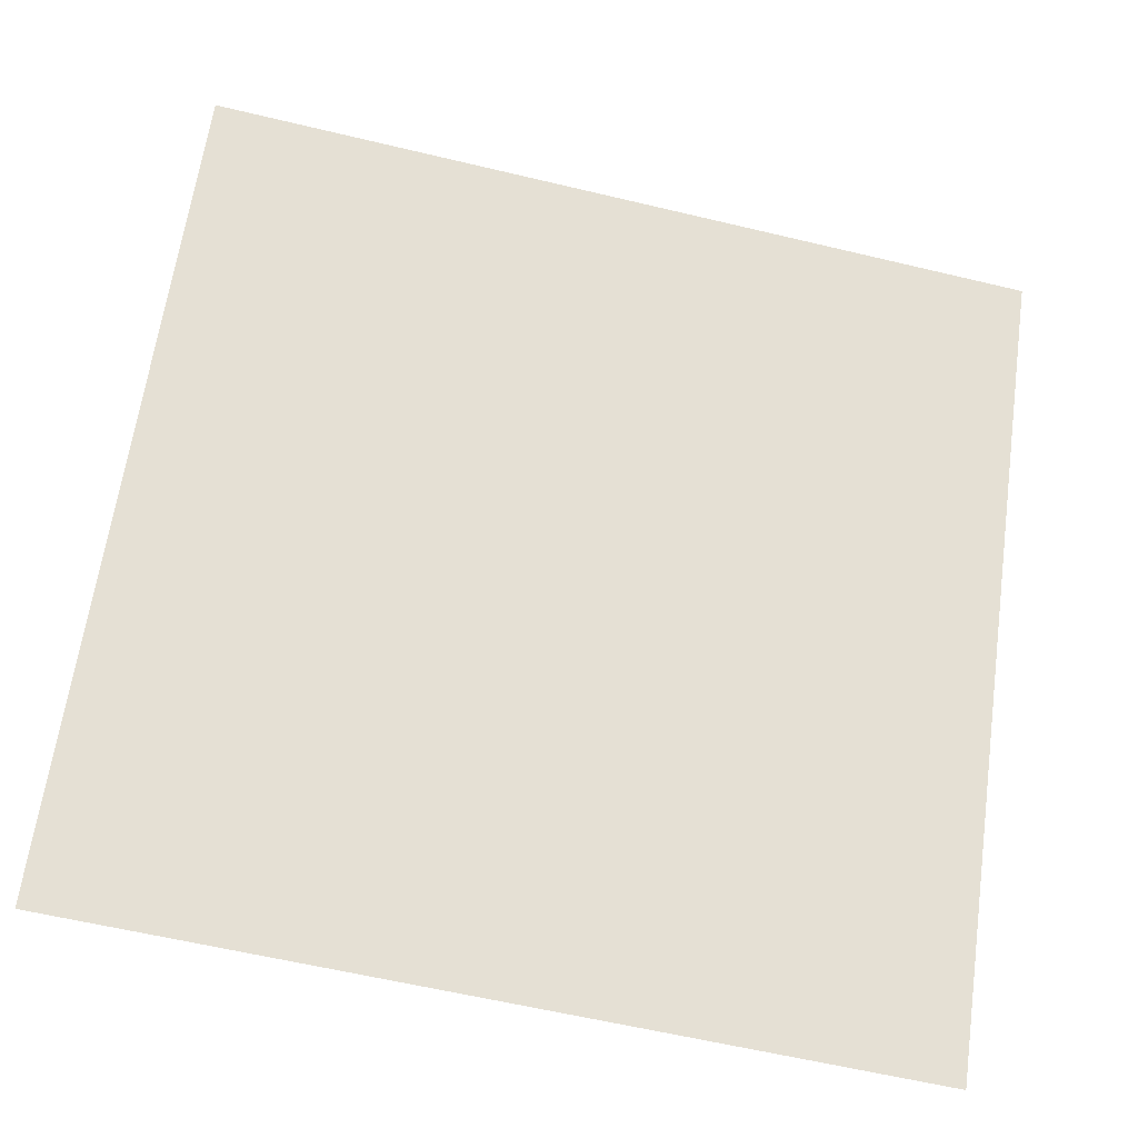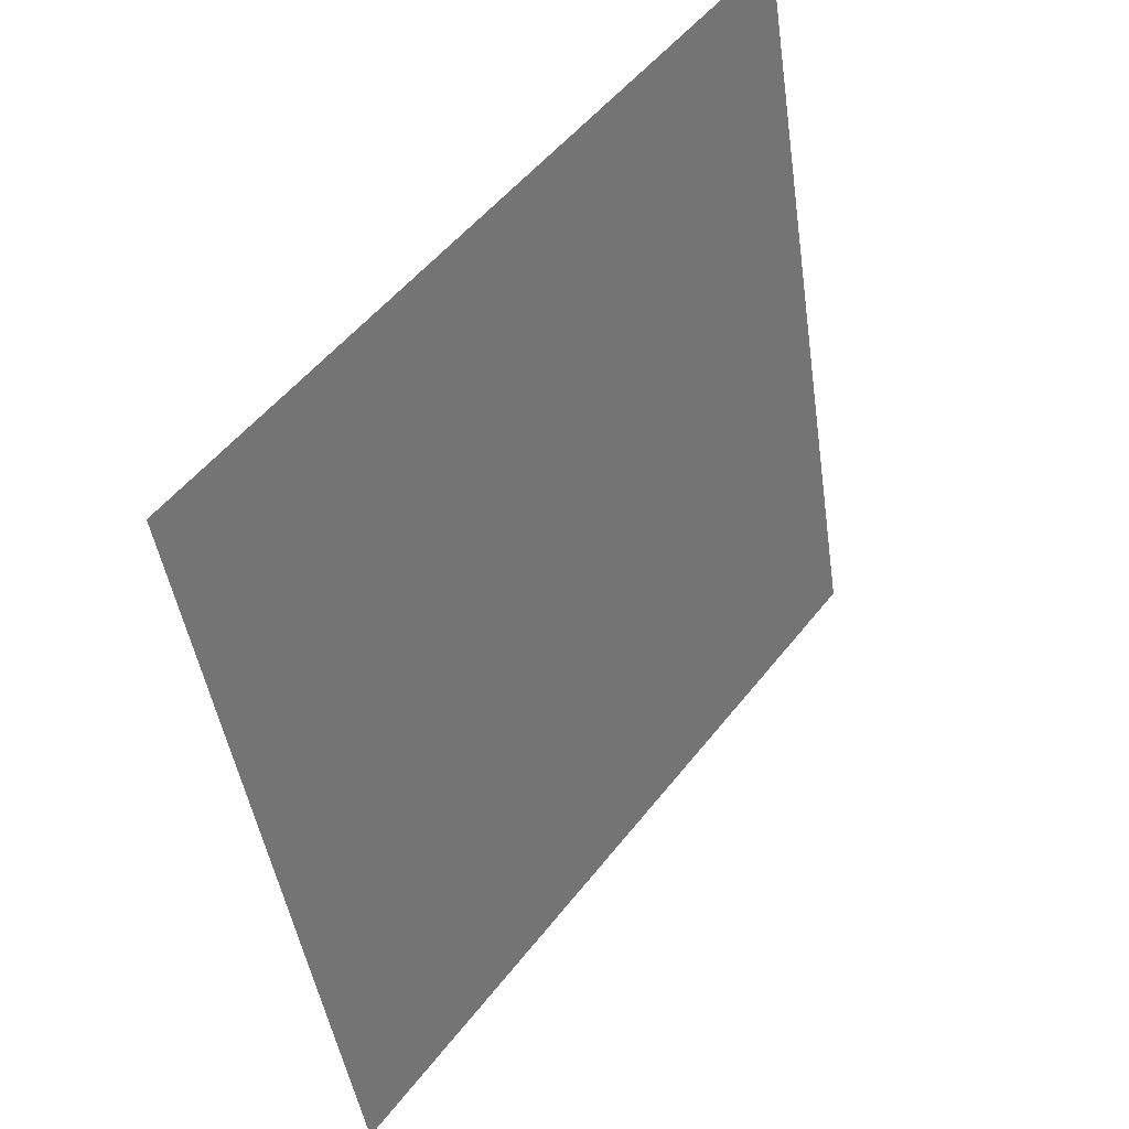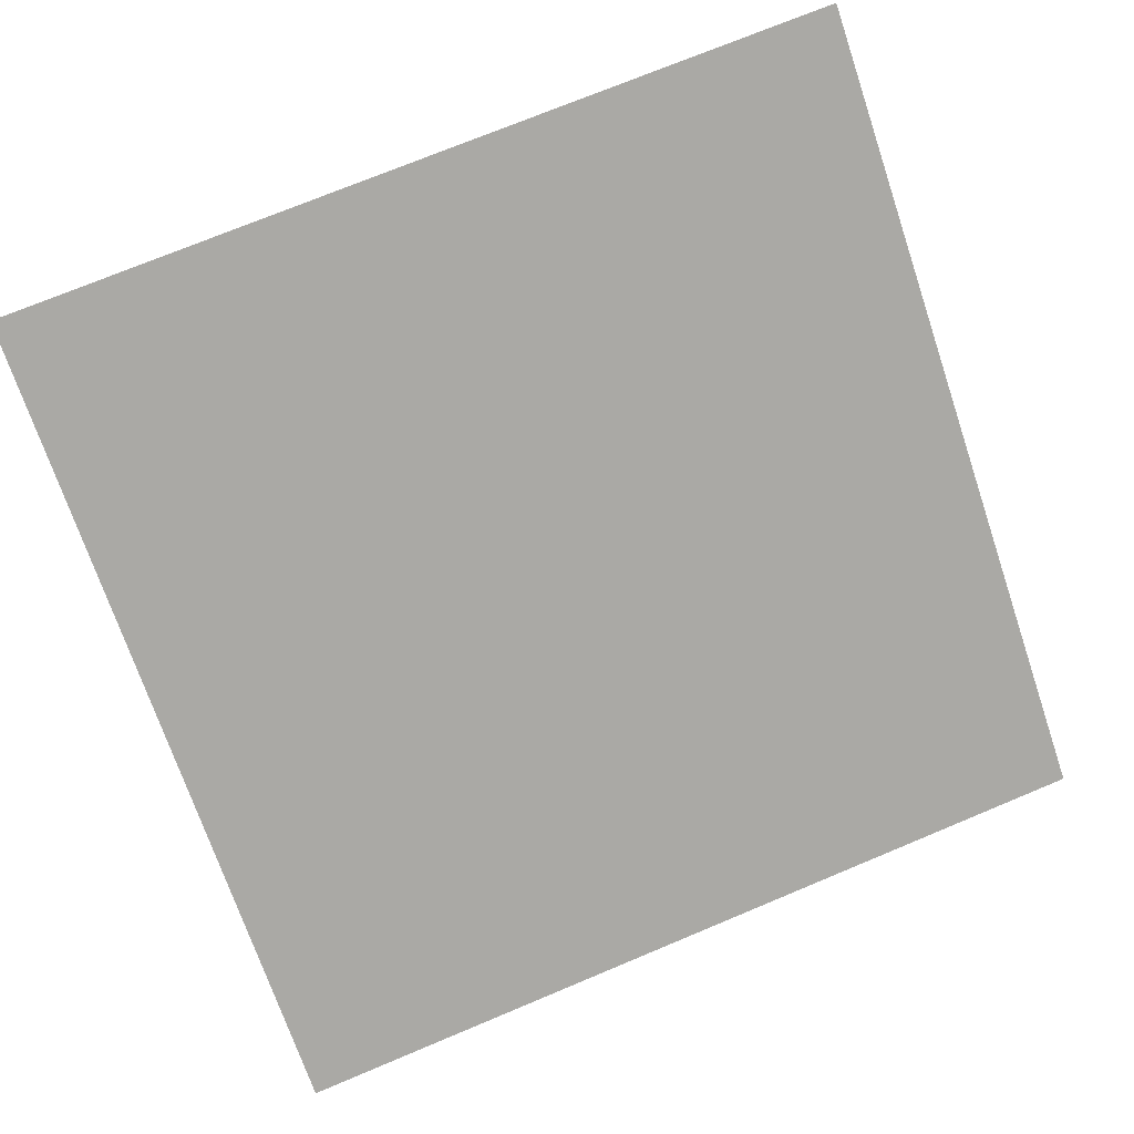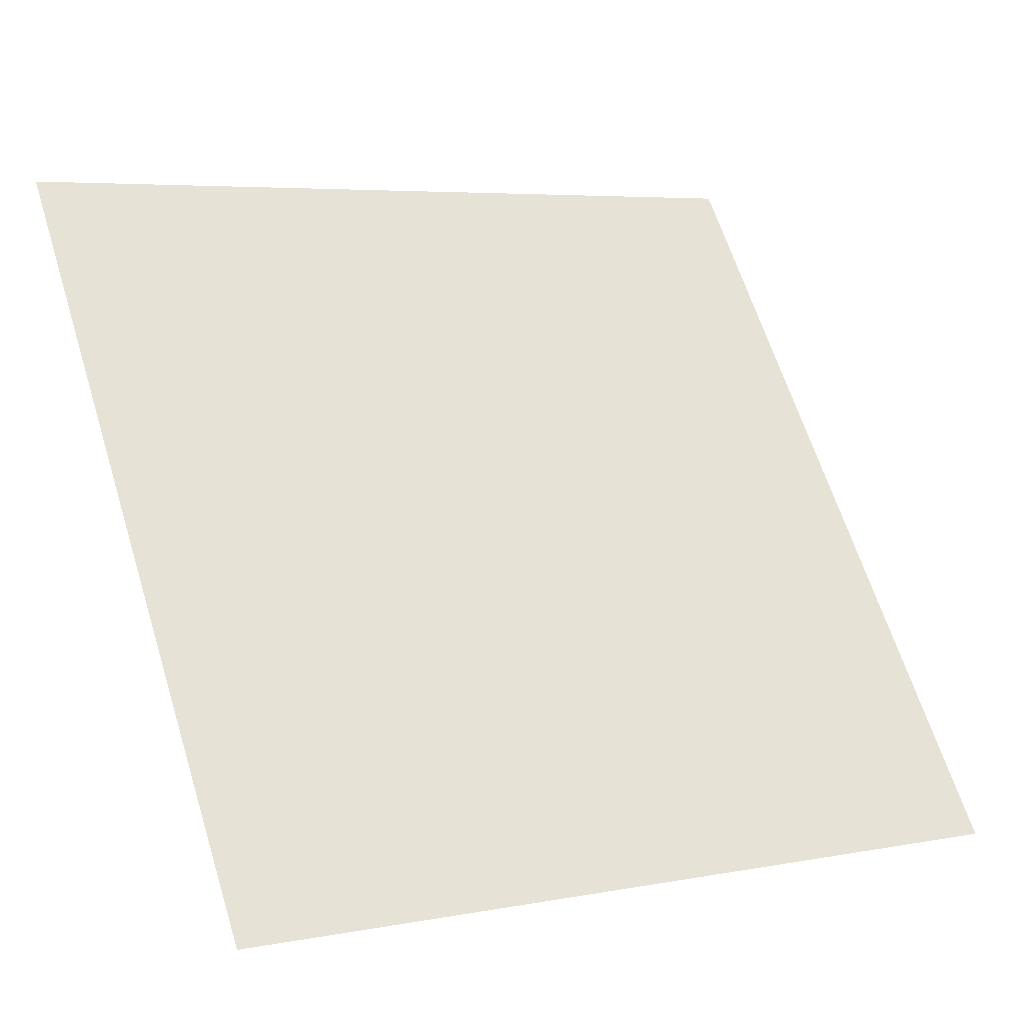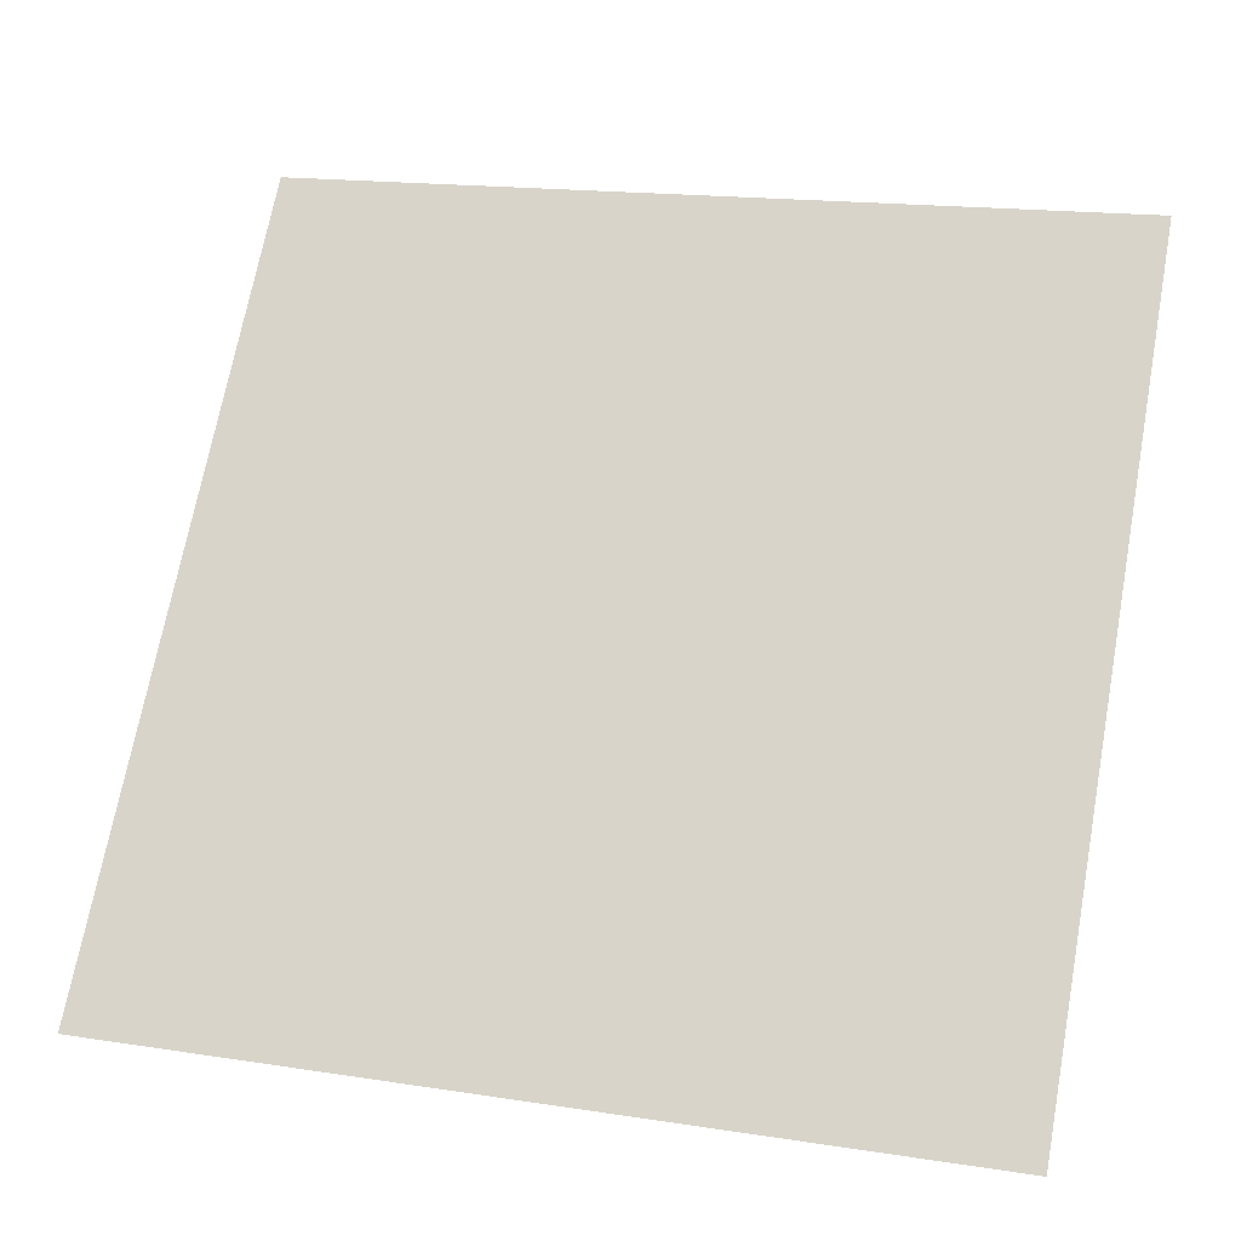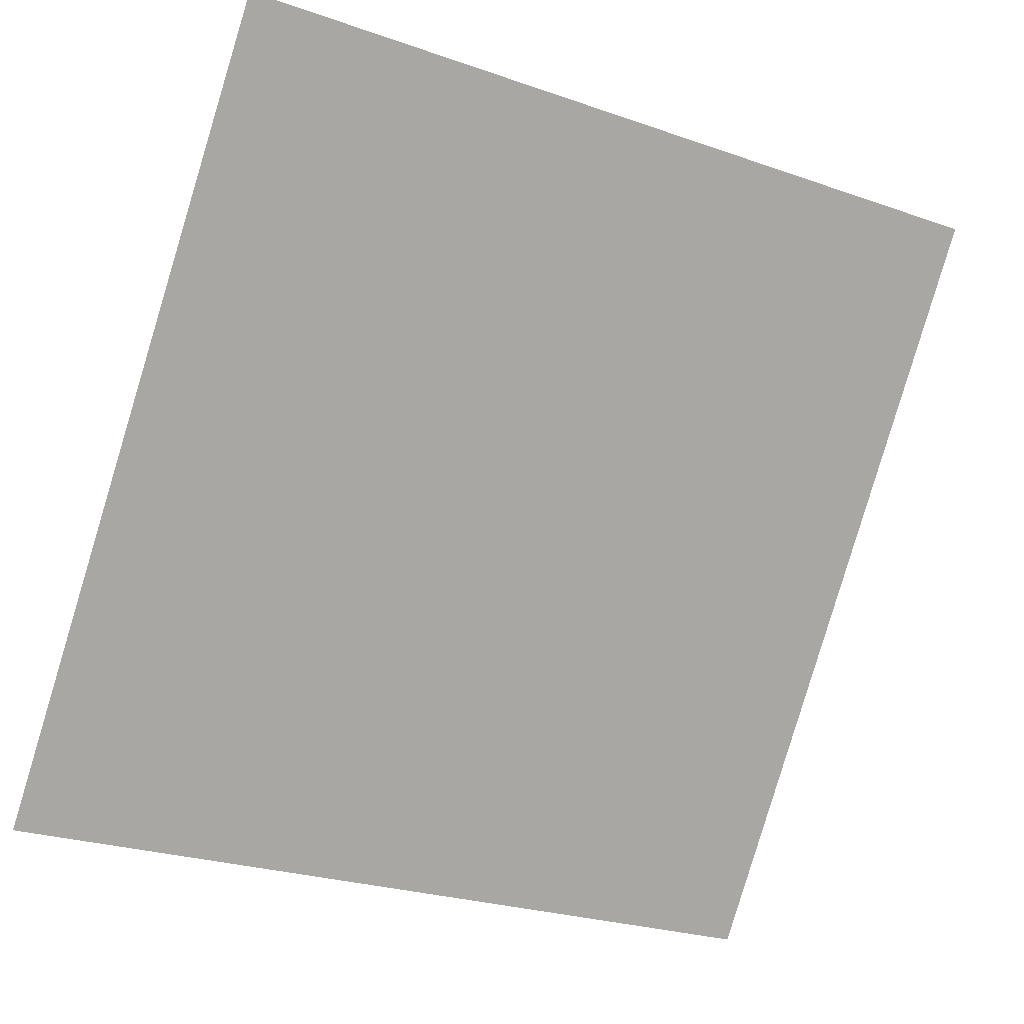
<metadata>
{"format":"obj","ext":"obj","renderer":"f3d","projection":"perspective","resolution":1024,"background":"white","views":[{"elev":-62.5,"azim":164.9,"up":"+Z"},{"elev":-45.7,"azim":96.8,"up":"+Z"},{"elev":69.6,"azim":157.9,"up":"+Y"},{"elev":6.6,"azim":-31.5,"up":"+Z"},{"elev":15.0,"azim":16.0,"up":"+Z"},{"elev":-26.7,"azim":149.5,"up":"+Z"}]}
</metadata>
<code>
v 0.2423 0.9767 0.7678
v 0.2357 0.9769 0.7678
v 0.2358 0.9808 0.7731
v 0.2424 0.9807 0.773
f 4 3 2 1

</code>
